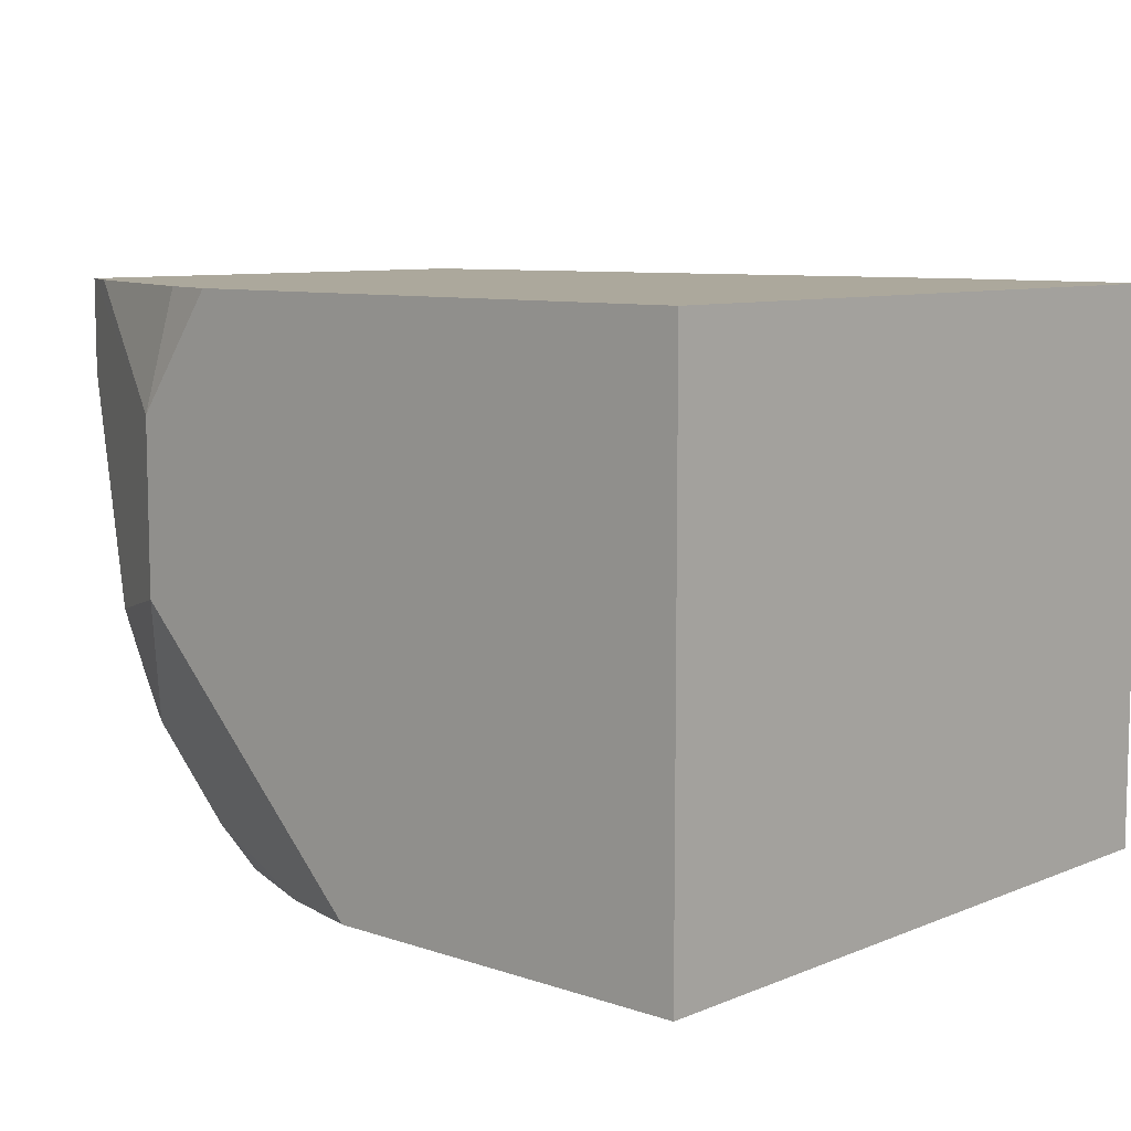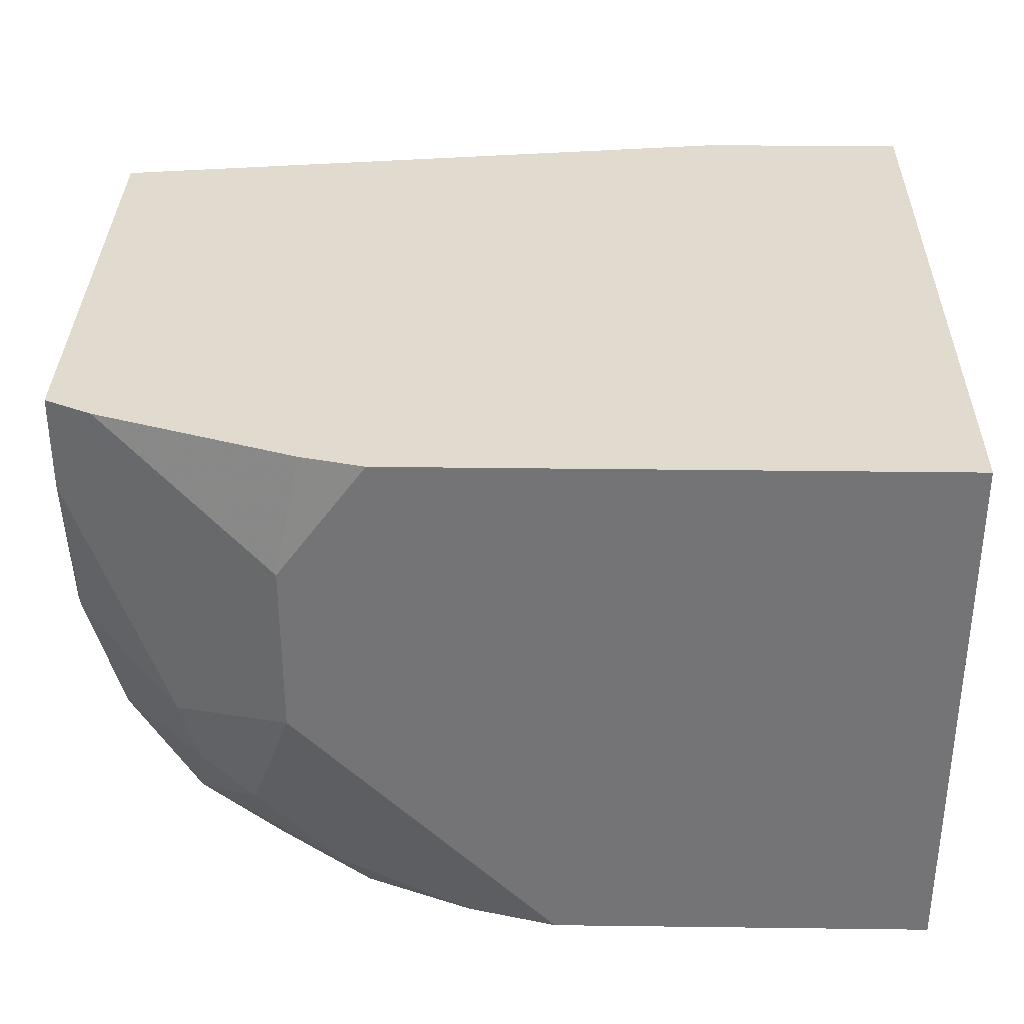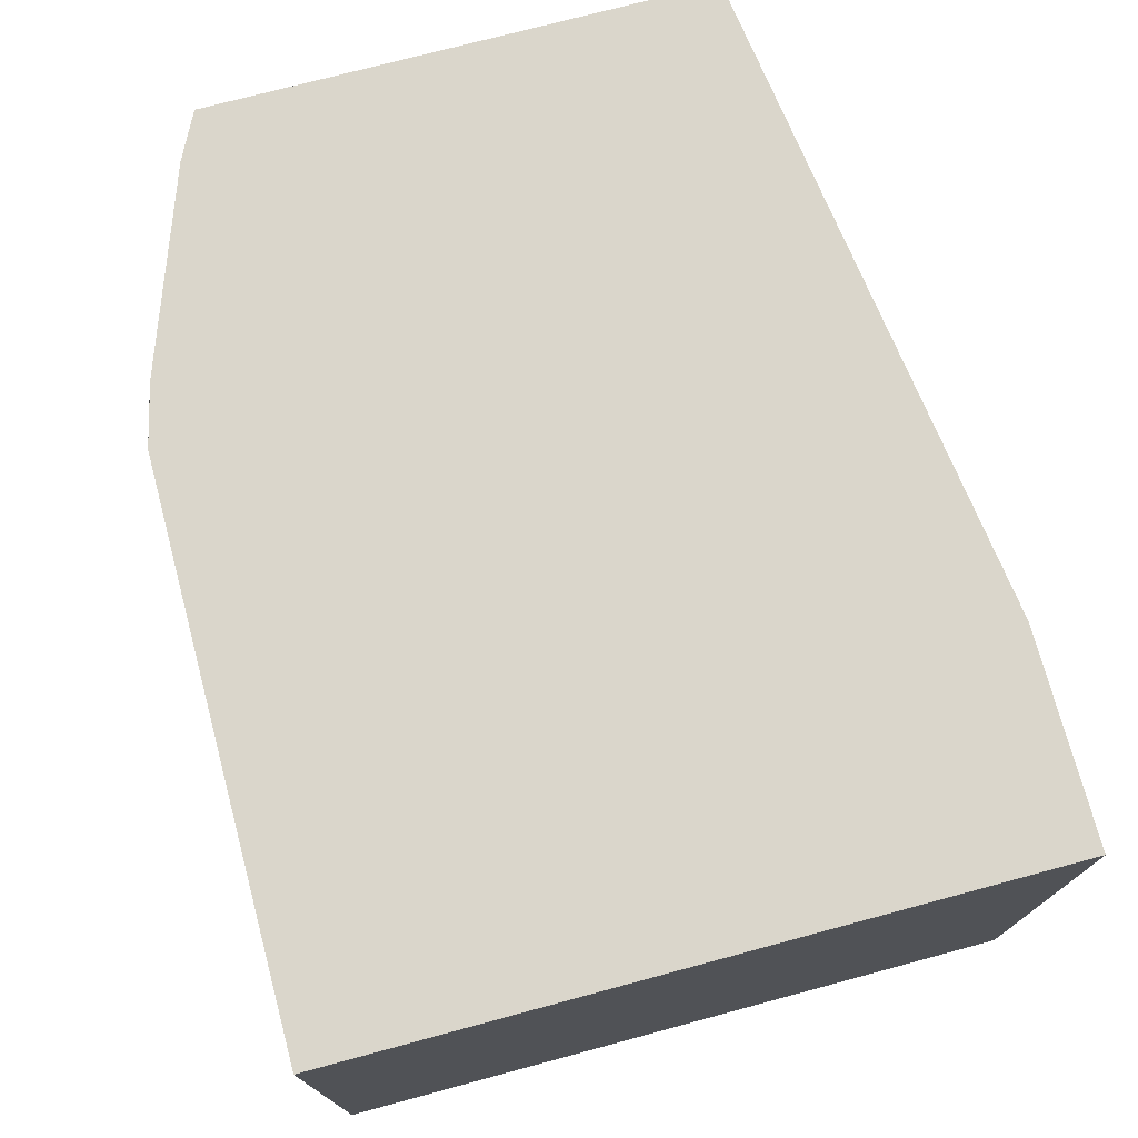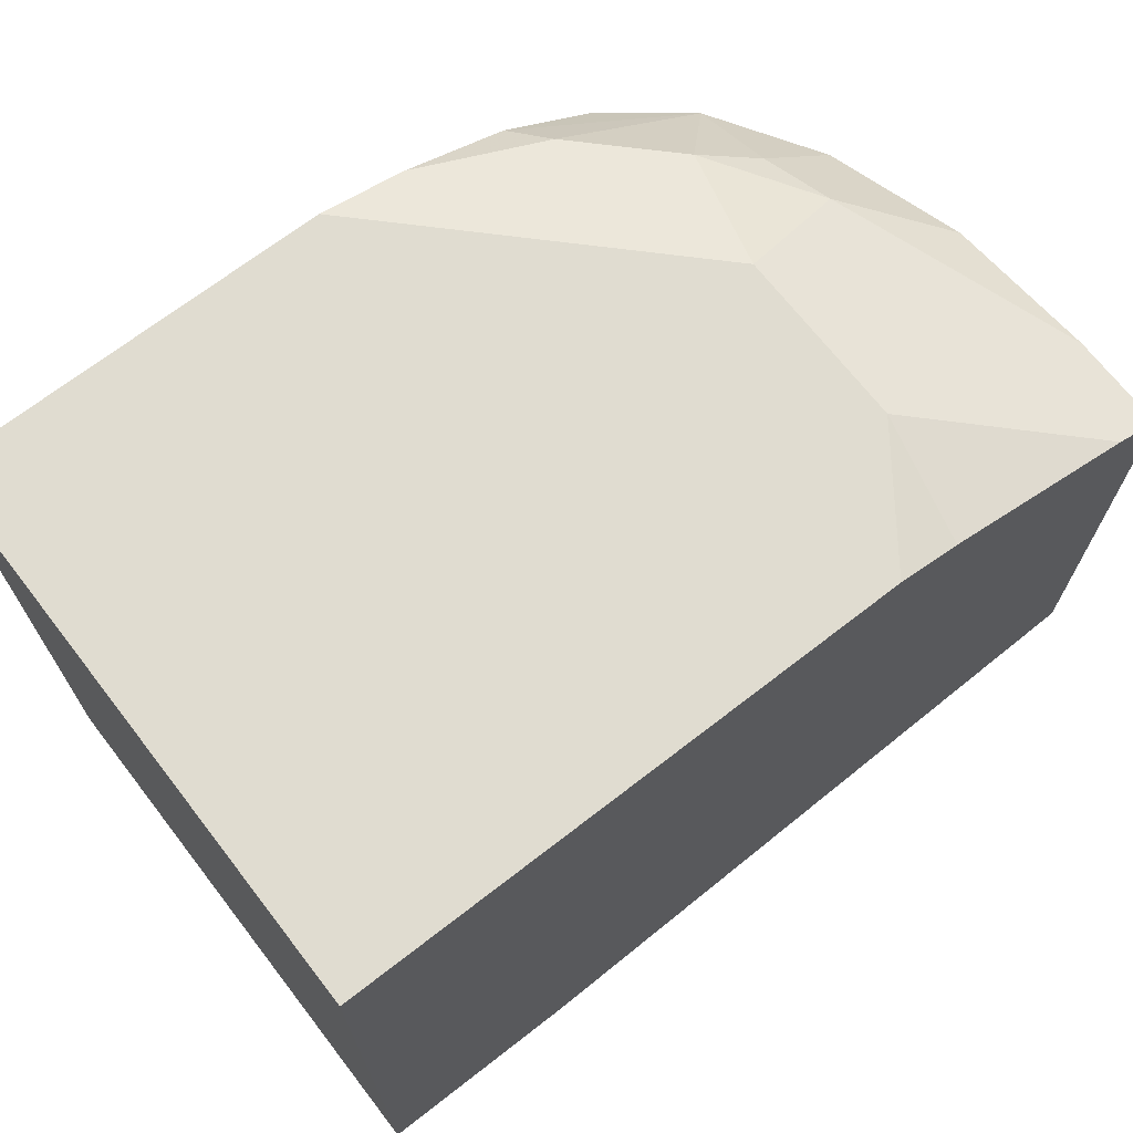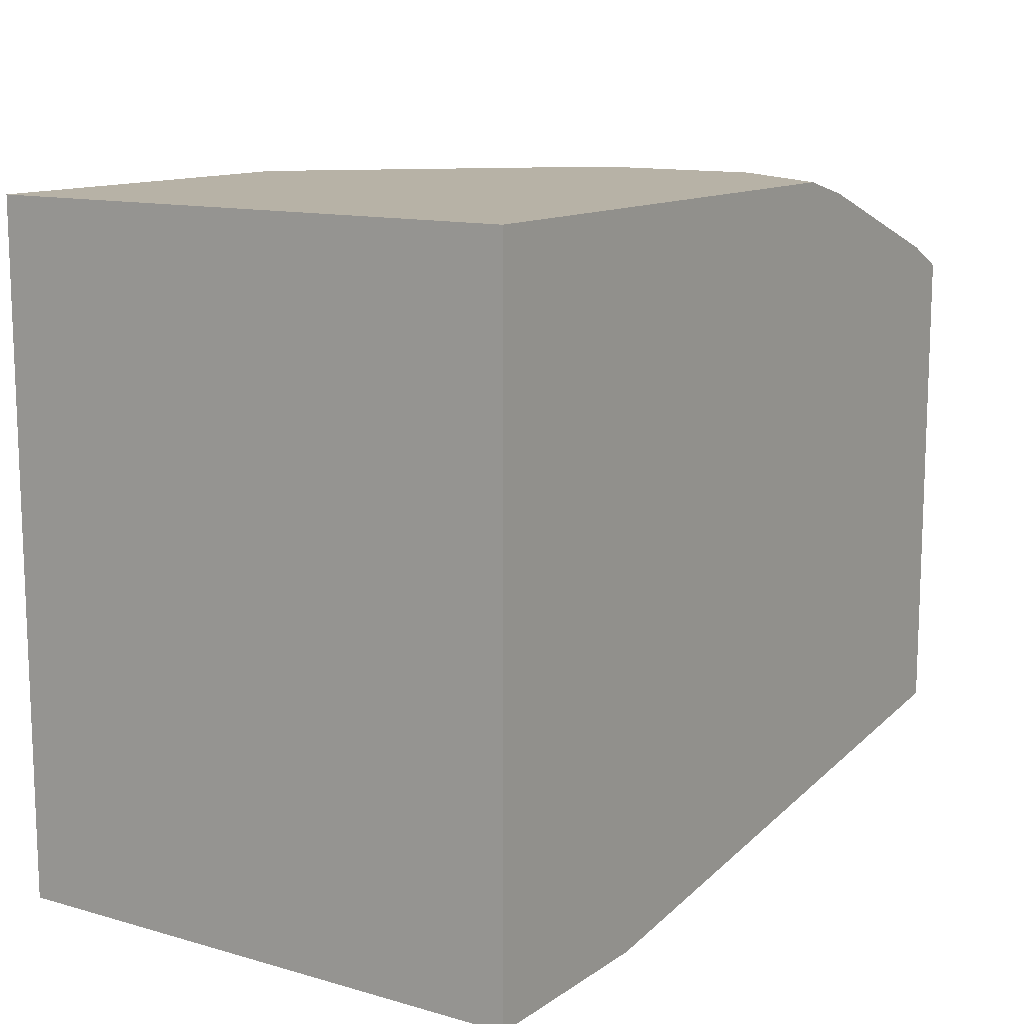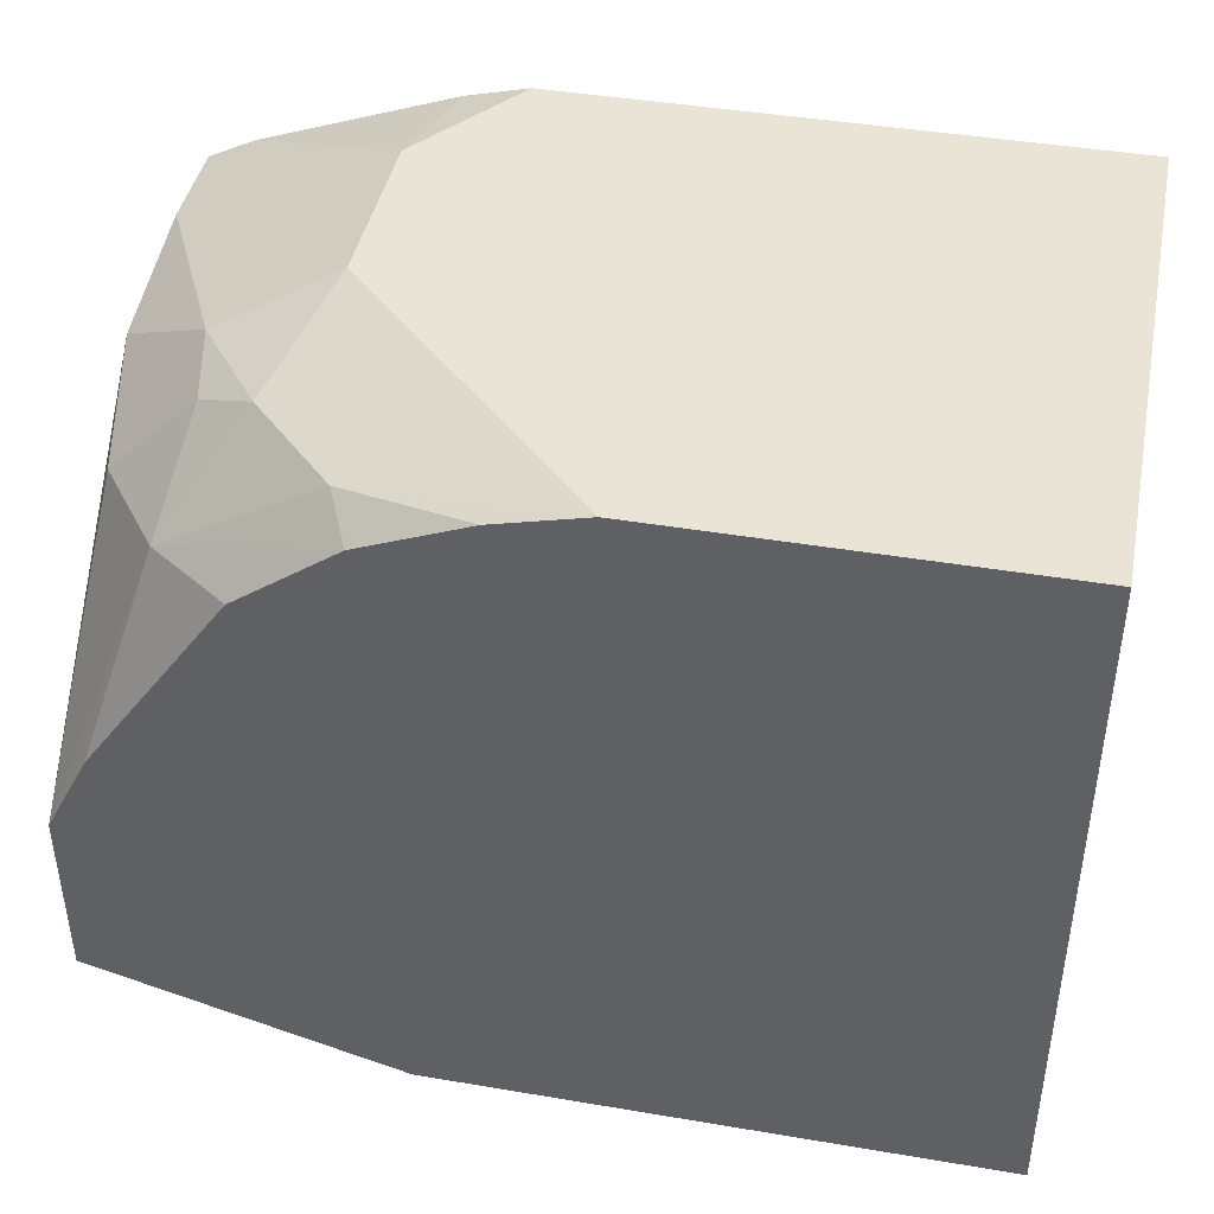
<metadata>
{"format":"obj","ext":"obj","renderer":"f3d","projection":"perspective","resolution":1024,"background":"white","views":[{"elev":8.5,"azim":-137.6,"up":"+Z"},{"elev":33.6,"azim":-179.0,"up":"+Z"},{"elev":74.1,"azim":-105.0,"up":"+Z"},{"elev":69.5,"azim":-37.8,"up":"+Y"},{"elev":12.4,"azim":-56.4,"up":"+Y"},{"elev":42.6,"azim":-168.6,"up":"+Y"}]}
</metadata>
<code>
v 0.2491 -0.07903 0.2444
v 0.2491 0.07903 0.2444
v 0.2491 -0.07903 0.1182
v 0.2964 -0.07903 0.2444
v 0.2491 0.07903 0.1182
v 0.3754 0.07903 0.2444
v 0.3754 -0.07903 0.1182
v 0.3359 -0.07903 0.1976
v 0.4454 -0.05927 0.2444
v 0.3359 0.07903 0.1182
v 0.3896 0.07549 0.2444
v 0.3951 0.07903 0.2173
v 0.4454 -0.05927 0.1182
v 0.3754 -0.07903 0.1186
v 0.3556 -0.07903 0.1581
v 0.4454 0.05392 0.2444
v 0.3951 0.07903 0.1778
v 0.405 0.06915 0.1482
v 0.3853 0.06915 0.1284
v 0.356 0.0739 0.1182
v 0.4347 0.05927 0.2444
v 0.4439 0.05468 0.2444
v 0.4454 -0.01874 0.1182
v 0.4454 0.05392 0.2227
v 0.4215 0.06585 0.1712
v 0.4182 0.06255 0.1548
v 0.4215 0.04609 0.1317
v 0.3801 0.06402 0.1182
v 0.438 0.0428 0.1548
v 0.4446 0.04939 0.1877
v 0.4454 0.04778 0.1893
v 0.4354 0.0007427 0.1182
v 0.403 0.04733 0.1182
f 17 25 18
f 17 22 25
f 16 24 22
f 12 22 17
f 12 21 22
f 11 21 12
f 9 24 16
f 10 18 19
f 10 17 18
f 9 31 24
f 18 25 26
f 9 23 31
f 10 19 20
f 18 26 27
f 25 30 29
f 19 27 28
f 19 28 20
f 22 24 25
f 23 29 30
f 23 30 31
f 23 32 27
f 23 27 29
f 24 31 30
f 24 30 25
f 25 29 26
f 26 29 27
f 27 32 33
f 27 33 28
f 9 13 23
f 18 27 19
f 9 15 14
f 3 32 23
f 7 9 14
f 8 15 9
f 1 2 5
f 1 5 3
f 1 3 7
f 1 7 14
f 1 14 15
f 1 15 8
f 1 4 9
f 1 9 16
f 1 16 22
f 1 22 21
f 1 21 11
f 1 11 6
f 1 6 2
f 1 8 4
f 2 12 17
f 7 13 9
f 2 6 12
f 6 11 12
f 4 8 9
f 3 13 7
f 3 33 32
f 3 23 13
f 3 28 33
f 3 20 28
f 3 10 20
f 3 5 10
f 2 10 5
f 2 17 10

</code>
